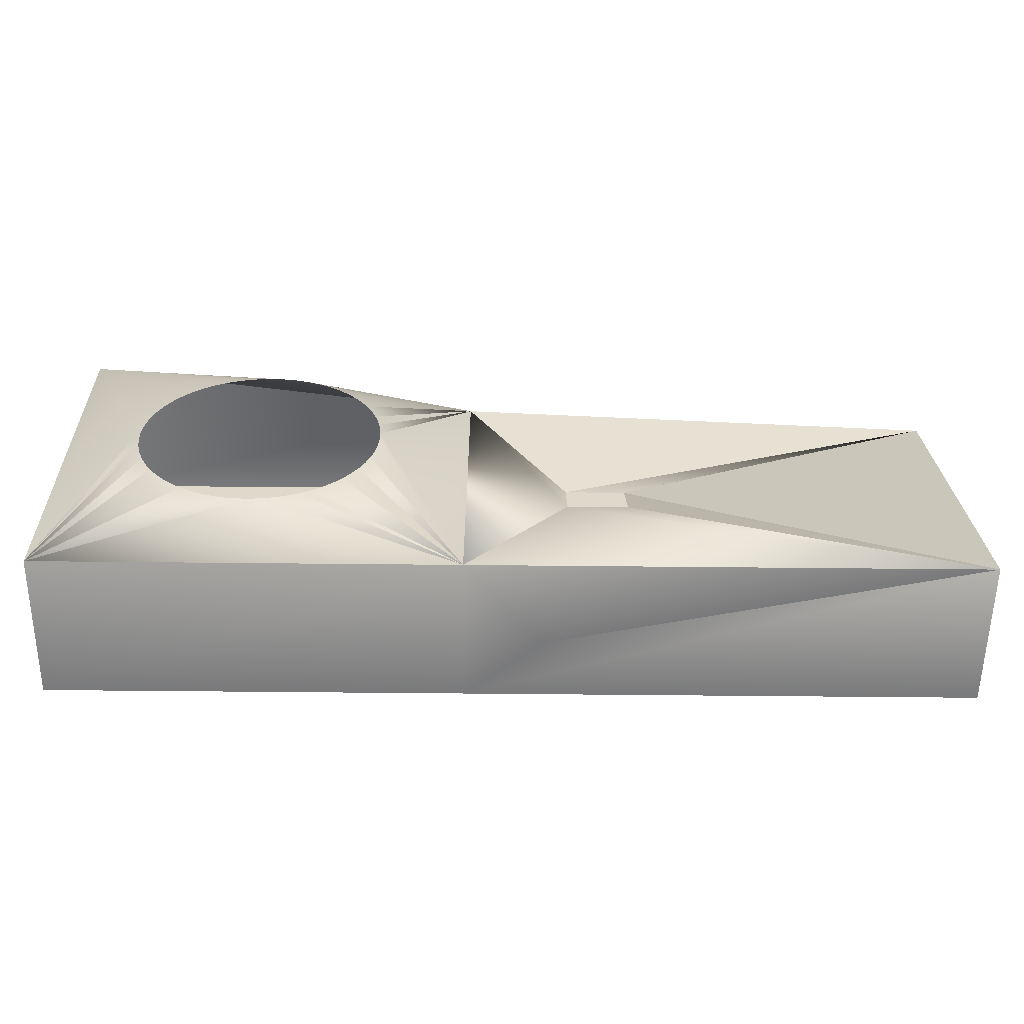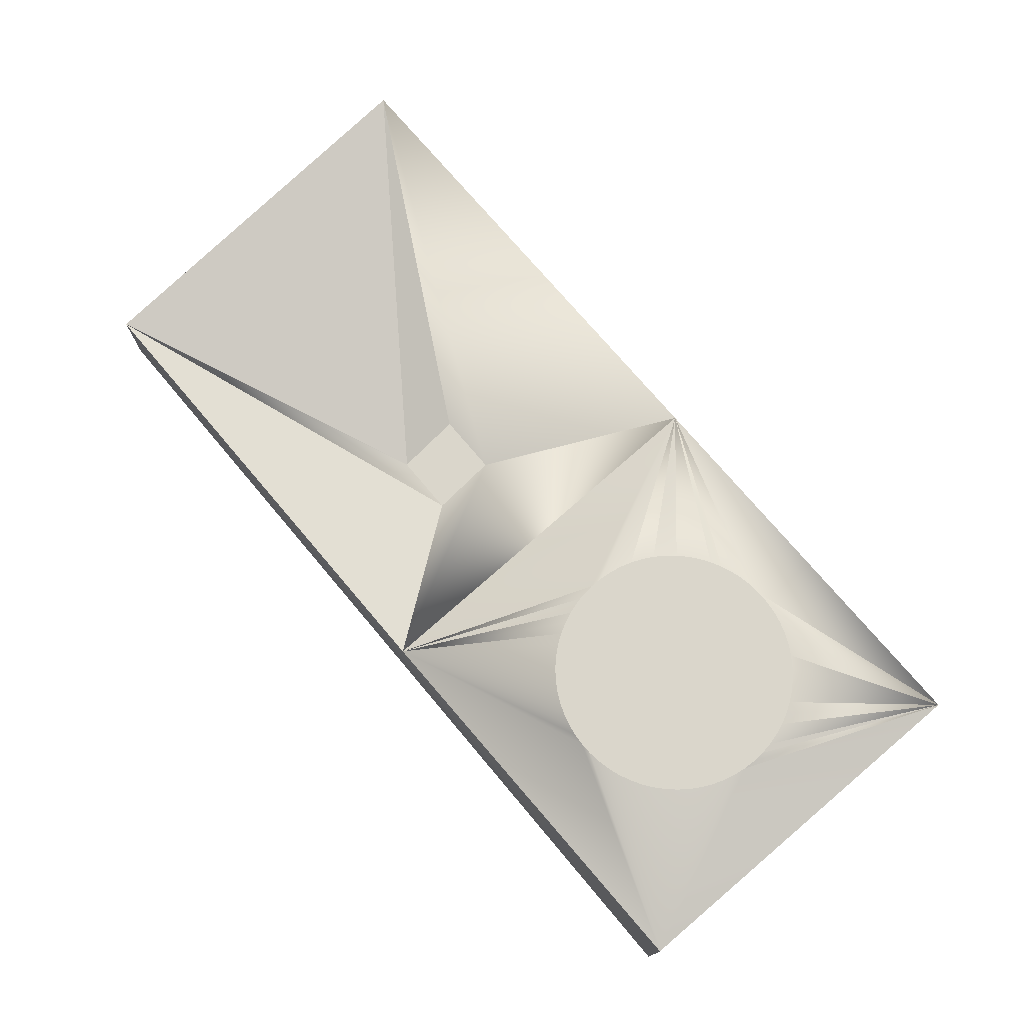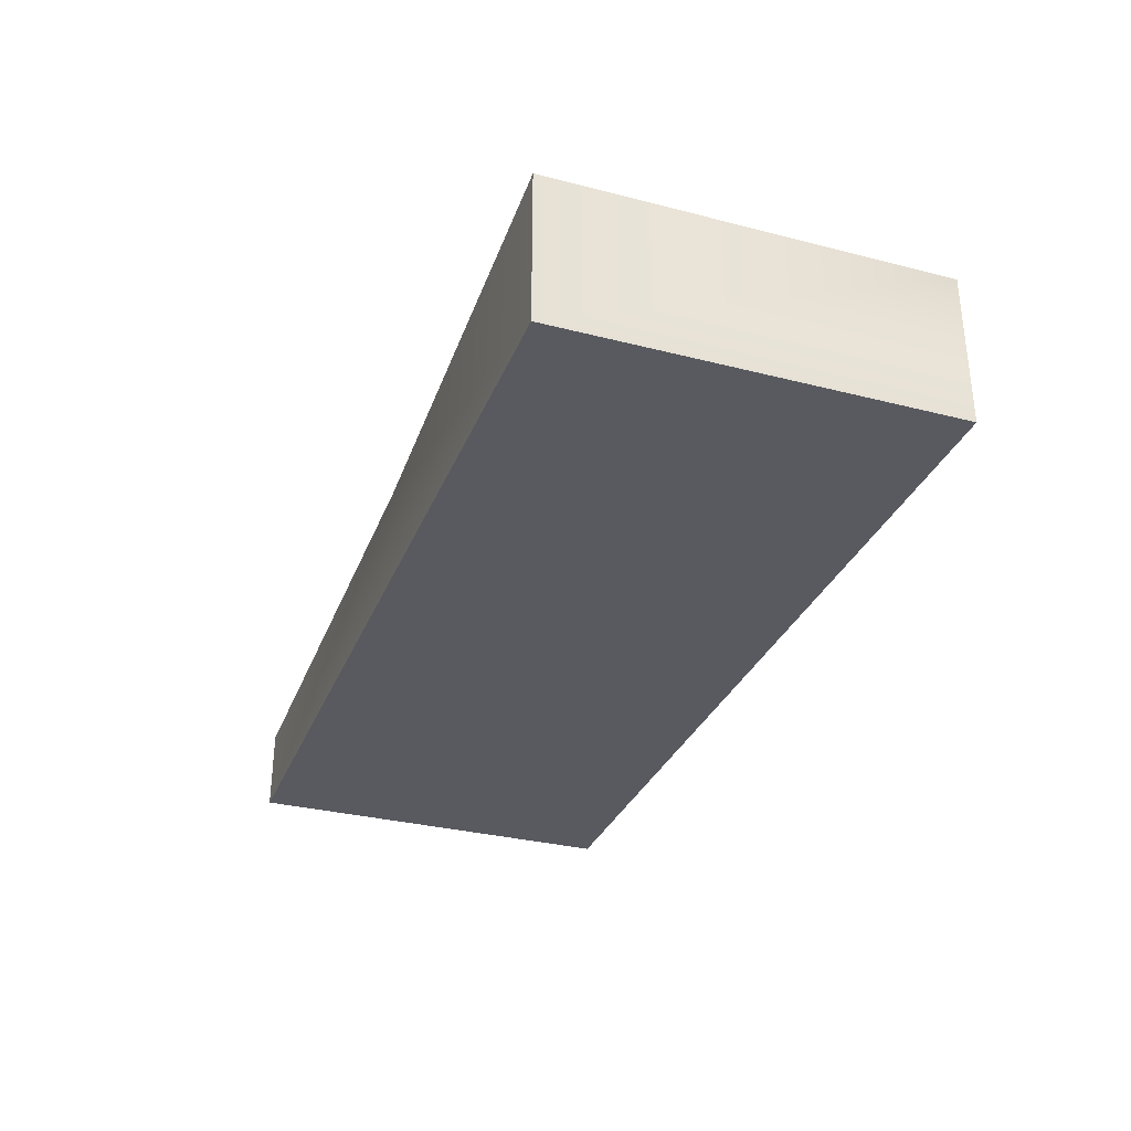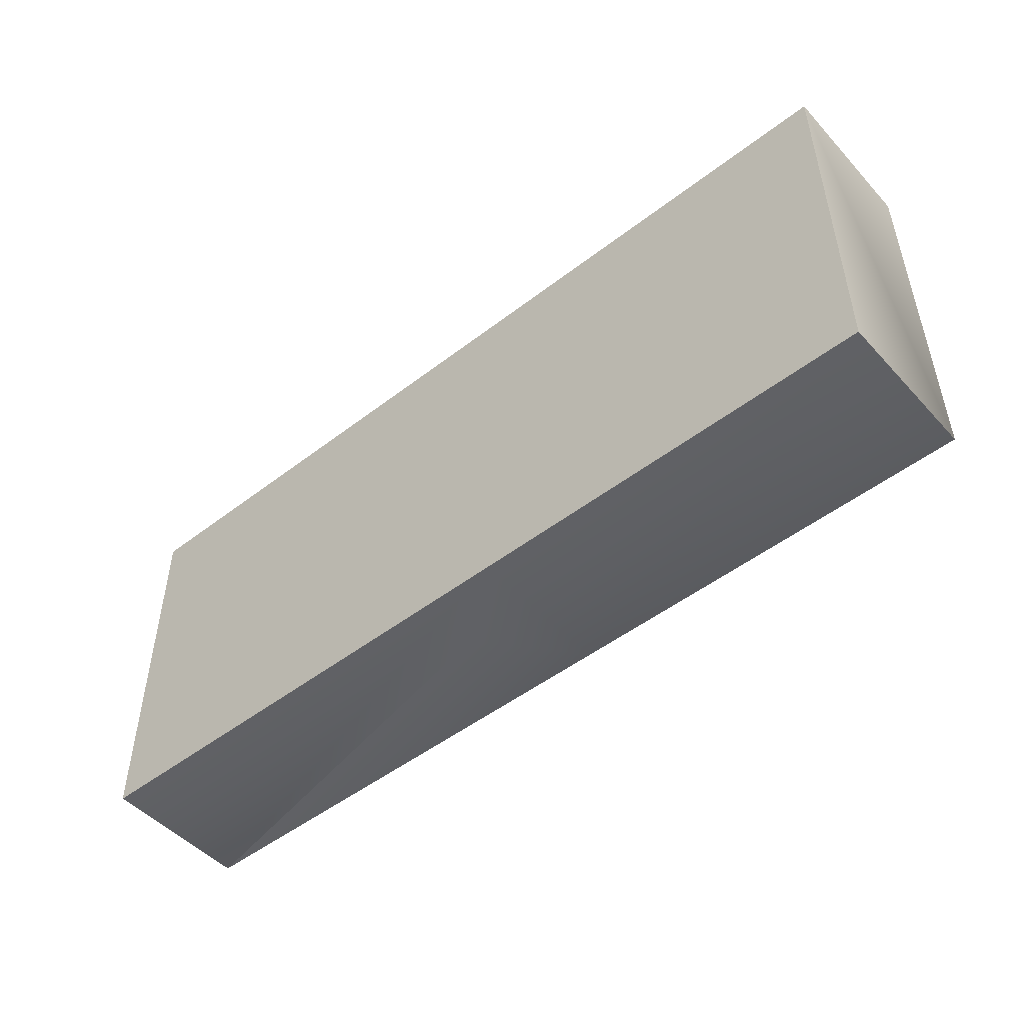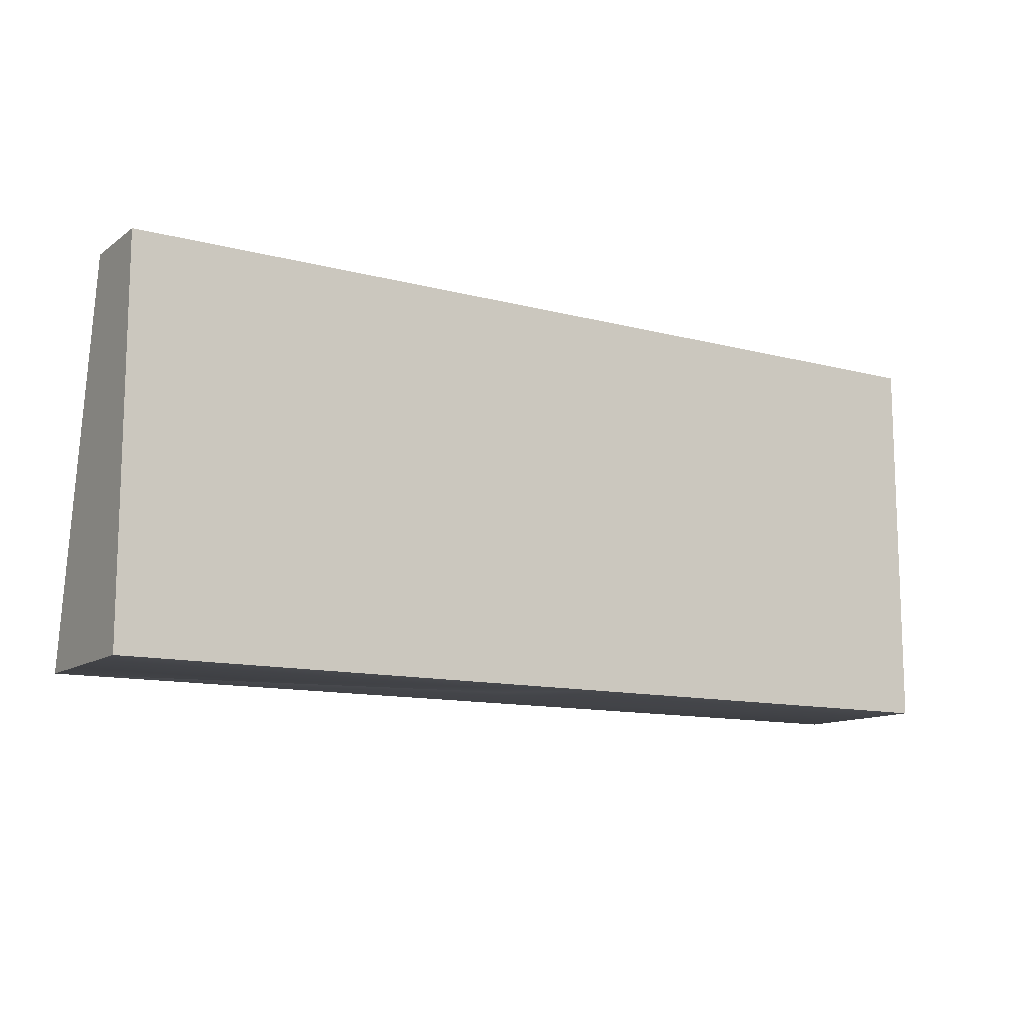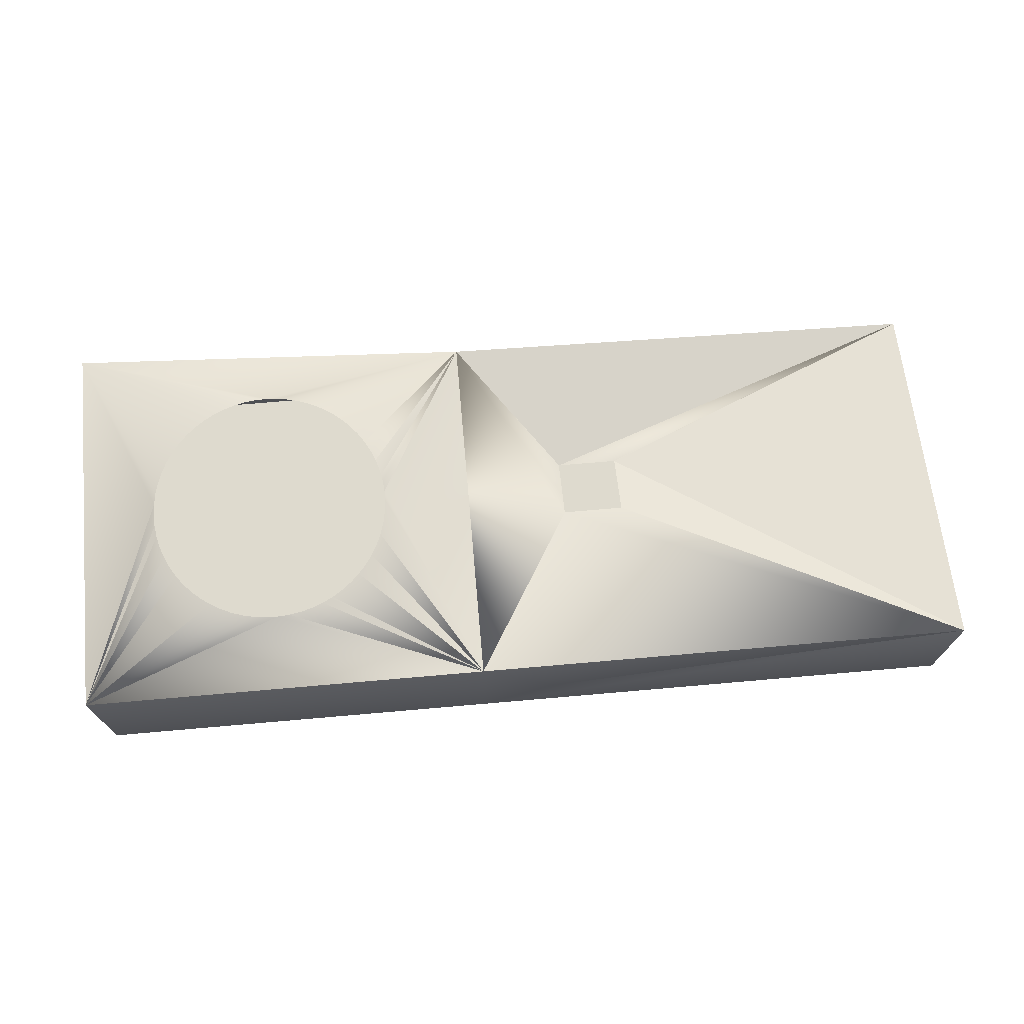
<metadata>
{"format":"obj","ext":"obj","renderer":"f3d","projection":"perspective","resolution":1024,"background":"white","views":[{"elev":-57.9,"azim":-0.6,"up":"+Y"},{"elev":73.8,"azim":-130.1,"up":"+Z"},{"elev":-31.9,"azim":-109.8,"up":"+Z"},{"elev":-49.2,"azim":-139.5,"up":"+Y"},{"elev":-12.0,"azim":148.0,"up":"+Y"},{"elev":71.1,"azim":-5.0,"up":"+Z"}]}
</metadata>
<code>
v 26.7 7.299 2.776
v 11.63 2.049 2.753
v 7.709 7.299 3.524
v 26.7 -7.197 5.374
v 13.97 2.036 2.758
v 26.7 7.299 2.776
v 7.709 -7.197 5.374
v -7.774 -7.197 -0.3266
v -7.773 -7.197 5.374
v -4.693 -0.9088 6.427
v -7.773 -7.197 5.374
v -4.761 -0.4567 6.427
v -4.58 -1.352 6.427
v -7.773 -7.197 5.374
v -4.423 -1.782 6.427
v -4.225 -2.194 6.427
v -7.773 -7.197 5.374
v -3.986 -2.584 6.427
v -3.71 -2.948 6.427
v -3.399 -3.283 6.427
v -3.057 -3.586 6.427
v -2.685 -3.853 6.427
v -2.289 -4.081 6.427
v -7.773 -7.197 5.374
v -1.873 -4.27 6.427
v -1.439 -4.415 6.427
v -0.9933 -4.517 6.427
v -0.5396 -4.574 6.427
v -0.0825 -4.585 6.427
v 0.3735 -4.551 6.427
v 7.709 -7.197 5.374
v -7.773 -7.197 5.374
v 4.337 -0.6503 6.427
v 4.384 -0.2286 6.427
v 4.384 0.2286 6.427
v 4.293 -0.9077 6.427
v 4.248 -1.132 6.427
v 4.113 -1.569 6.427
v 7.709 7.299 3.524
v 7.709 -7.197 5.374
v 3.936 -1.99 6.427
v 3.717 -2.392 6.427
v 3.459 -2.769 6.427
v 3.165 -3.12 6.427
v 4.113 1.569 6.427
v 4.248 1.132 6.427
v 4.293 0.9077 6.427
v 7.709 7.299 3.524
v 4.342 0.6493 6.427
v 4.384 0.2286 6.427
v 11.63 -0.3275 3.559
v 26.7 -7.197 5.374
v 13.96 -0.3275 3.559
v 13.97 -0.3144 3.555
v 26.7 -7.197 5.374
v 13.97 2.036 2.758
v 7.709 -7.197 5.374
v 2.838 -3.439 6.427
v 2.481 -3.724 6.427
v 2.096 -3.972 6.427
v 1.69 -4.181 6.427
v 7.709 -7.197 5.374
v 1.264 -4.348 6.427
v 0.8238 -4.472 6.427
v 0.3735 -4.551 6.427
v 13.96 2.049 2.753
v 11.63 2.049 2.753
v 26.7 7.299 2.776
v 13.97 2.036 2.758
v 7.709 7.299 3.524
v 26.7 7.299 -0.3266
v 26.7 7.299 2.776
v 7.709 7.299 -0.3266
v -7.774 7.299 -0.3266
v -7.774 7.299 5.374
v 7.709 -7.197 5.374
v 26.7 -7.197 5.374
v 10.52 -7.197 1.993
v 7.709 -7.197 -0.3266
v -7.774 -7.197 -0.3266
v 7.709 -7.197 -0.3266
v 26.7 -7.197 5.374
v 26.7 -7.197 -0.3266
v 10.52 -7.197 1.993
v -7.774 7.299 -0.3266
v -7.773 -7.197 5.374
v -7.774 -7.197 -0.3266
v -7.774 7.299 5.374
v 26.7 7.299 2.776
v 26.7 -7.197 -0.3266
v 26.7 -7.197 5.374
v 26.7 7.299 -0.3266
v -7.774 -7.197 -0.3266
v 7.709 7.299 -0.3266
v -7.774 7.299 -0.3266
v 7.709 -7.197 -0.3266
v 26.7 7.299 -0.3266
v 26.7 -7.197 -0.3266
v 11.62 -0.3144 3.555
v 11.63 -0.3275 3.559
v 7.709 -7.197 5.374
v 7.709 7.299 3.524
v 11.62 2.036 2.758
v 11.63 2.049 2.753
v 4.113 1.569 6.427
v 3.936 1.99 6.427
v 7.709 7.299 3.524
v 3.717 2.392 6.427
v 3.459 2.769 6.427
v 7.709 7.299 3.524
v 3.165 3.12 6.427
v 2.838 3.439 6.427
v 2.481 3.724 6.427
v 2.096 3.972 6.427
v 1.69 4.181 6.427
v 1.264 4.348 6.427
v 0.8238 4.472 6.427
v 0.3735 4.551 6.427
v -0.0825 4.585 6.427
v -7.774 7.299 5.374
v -0.5396 4.574 6.427
v -0.9933 4.517 6.427
v -1.439 4.415 6.427
v -1.873 4.27 6.427
v -2.289 4.081 6.427
v -2.685 3.853 6.427
v -3.057 3.586 6.427
v -3.399 3.283 6.427
v -3.71 2.948 6.427
v -3.986 2.584 6.427
v -4.225 2.194 6.427
v -4.423 1.782 6.427
v -4.58 1.352 6.427
v -4.693 0.9088 6.427
v -4.761 0.4567 6.427
v -7.773 -7.197 5.374
v -4.761 0.4567 6.427
v -4.783 2.289e-07 6.427
v -7.773 -7.197 5.374
v -4.761 -0.4567 6.427
f 1 2 3
f 4 5 6
f 7 8 9
f 10 11 12
f 10 13 14
f 15 14 13
f 15 16 17
f 18 17 16
f 18 19 14
f 19 20 14
f 20 21 14
f 22 14 21
f 22 23 24
f 24 23 25
f 25 26 24
f 26 27 24
f 28 24 27
f 28 29 24
f 30 31 29
f 32 29 31
f 31 33 34
f 35 31 34
f 31 36 33
f 36 31 37
f 38 37 31
f 31 35 39
f 38 40 41
f 42 41 40
f 42 31 43
f 44 43 31
f 45 39 46
f 47 46 39
f 48 49 47
f 50 49 48
f 31 51 52
f 51 53 52
f 54 52 53
f 55 54 56
f 44 57 58
f 59 58 57
f 60 59 57
f 61 60 62
f 63 61 57
f 64 63 57
f 65 64 57
f 66 67 68
f 68 69 66
f 70 71 72
f 71 70 73
f 70 74 73
f 74 70 75
f 76 77 78
f 76 78 79
f 80 76 79
f 81 82 83
f 84 82 81
f 85 86 87
f 86 85 88
f 89 90 91
f 90 89 92
f 93 94 95
f 94 93 96
f 96 97 94
f 97 96 98
f 99 100 101
f 102 99 101
f 99 102 103
f 102 104 103
f 105 106 107
f 108 107 106
f 108 109 110
f 109 111 110
f 111 112 110
f 112 113 110
f 113 114 110
f 114 115 110
f 116 110 115
f 110 116 117
f 110 117 118
f 118 119 110
f 119 120 110
f 120 119 121
f 120 121 122
f 120 122 123
f 123 124 120
f 124 125 120
f 120 125 126
f 126 127 120
f 120 127 128
f 128 129 120
f 120 129 130
f 120 130 131
f 131 132 120
f 120 132 133
f 133 134 120
f 120 134 135
f 135 136 120
f 137 138 139
f 138 140 139

</code>
